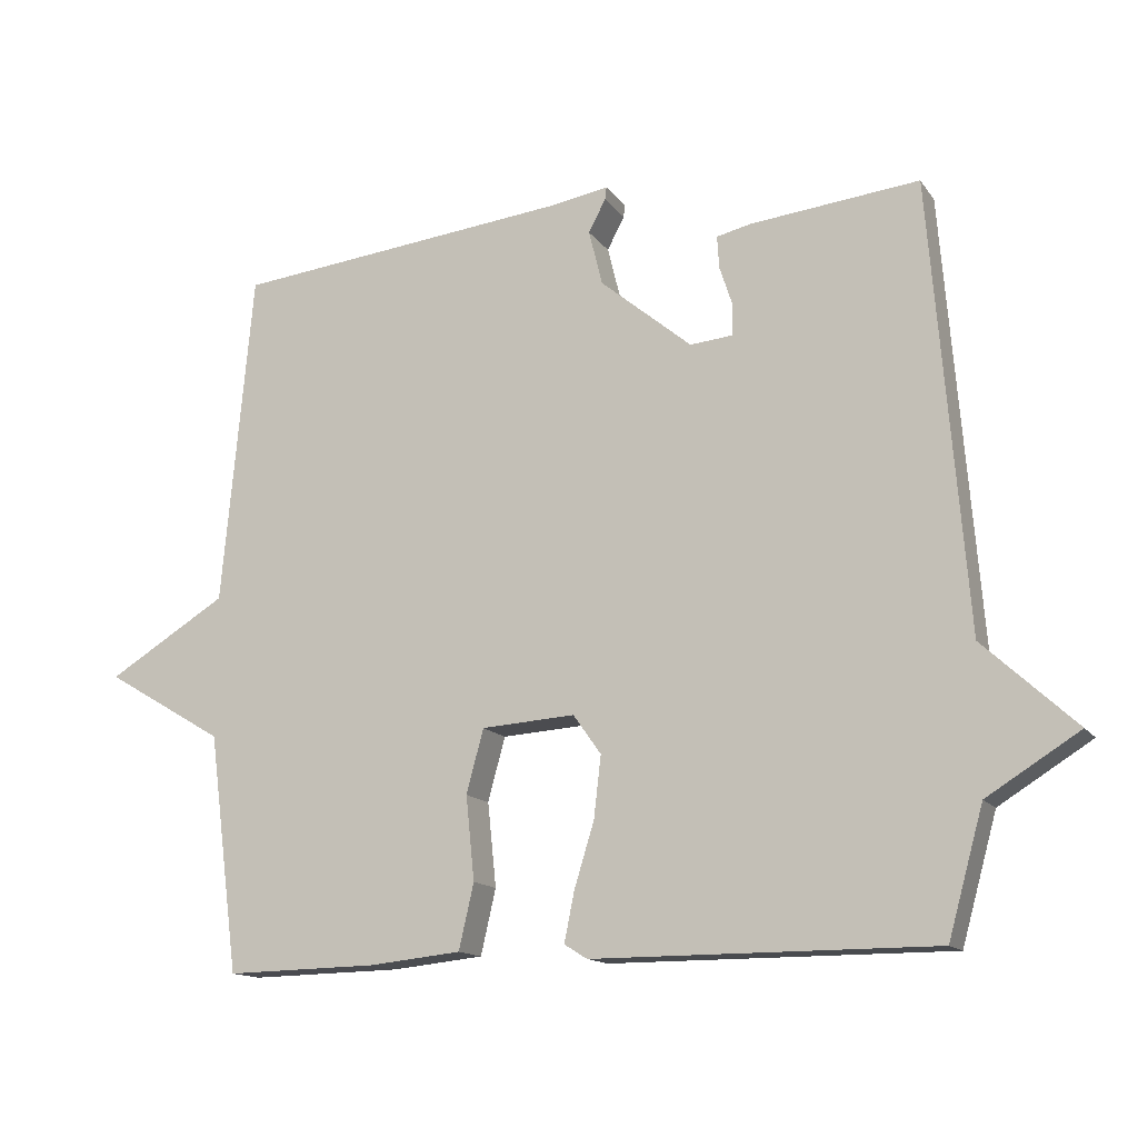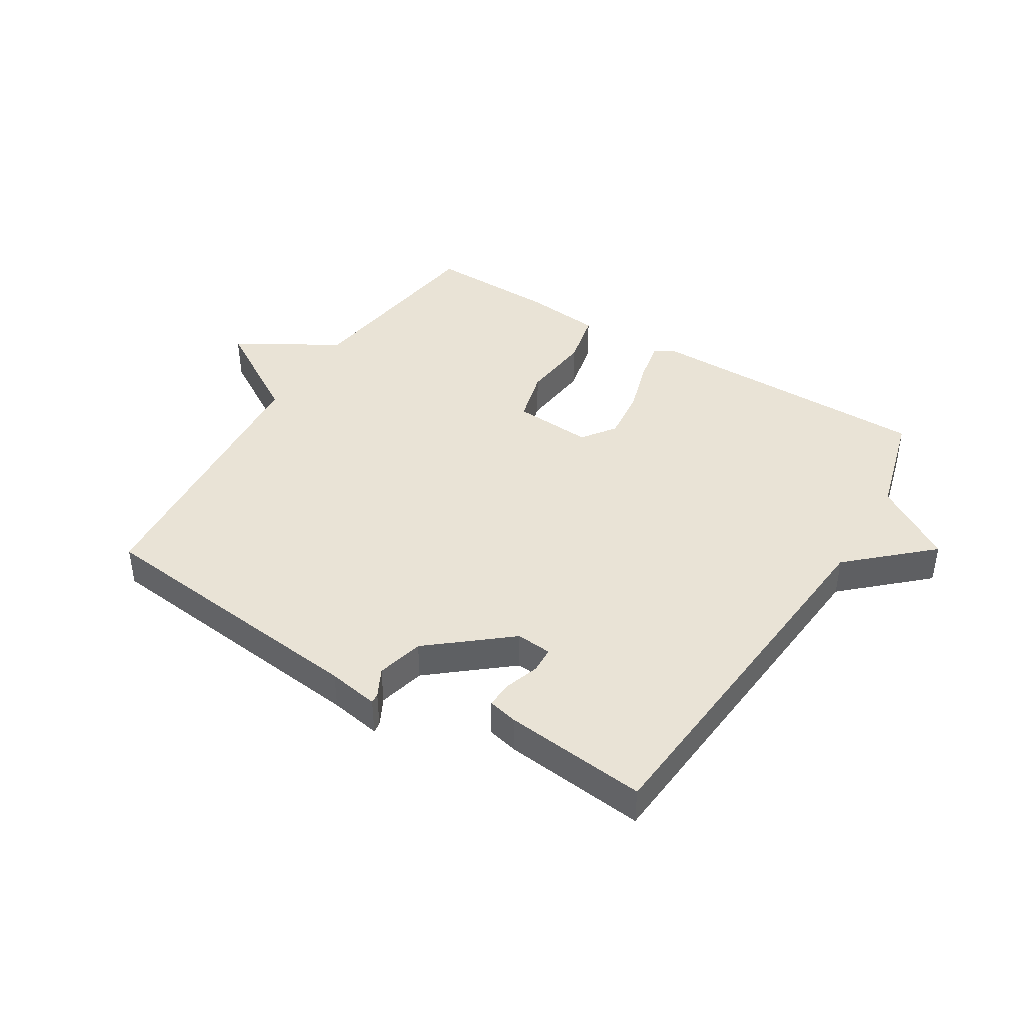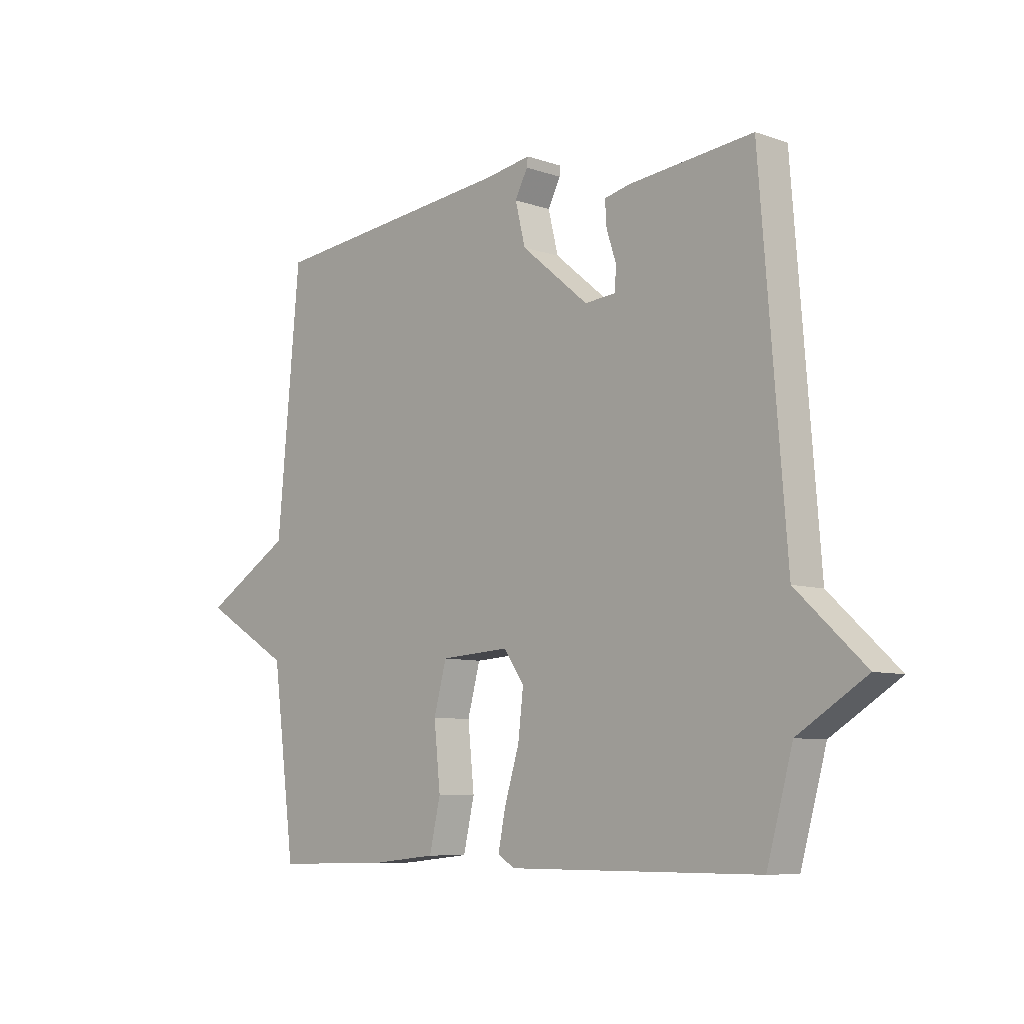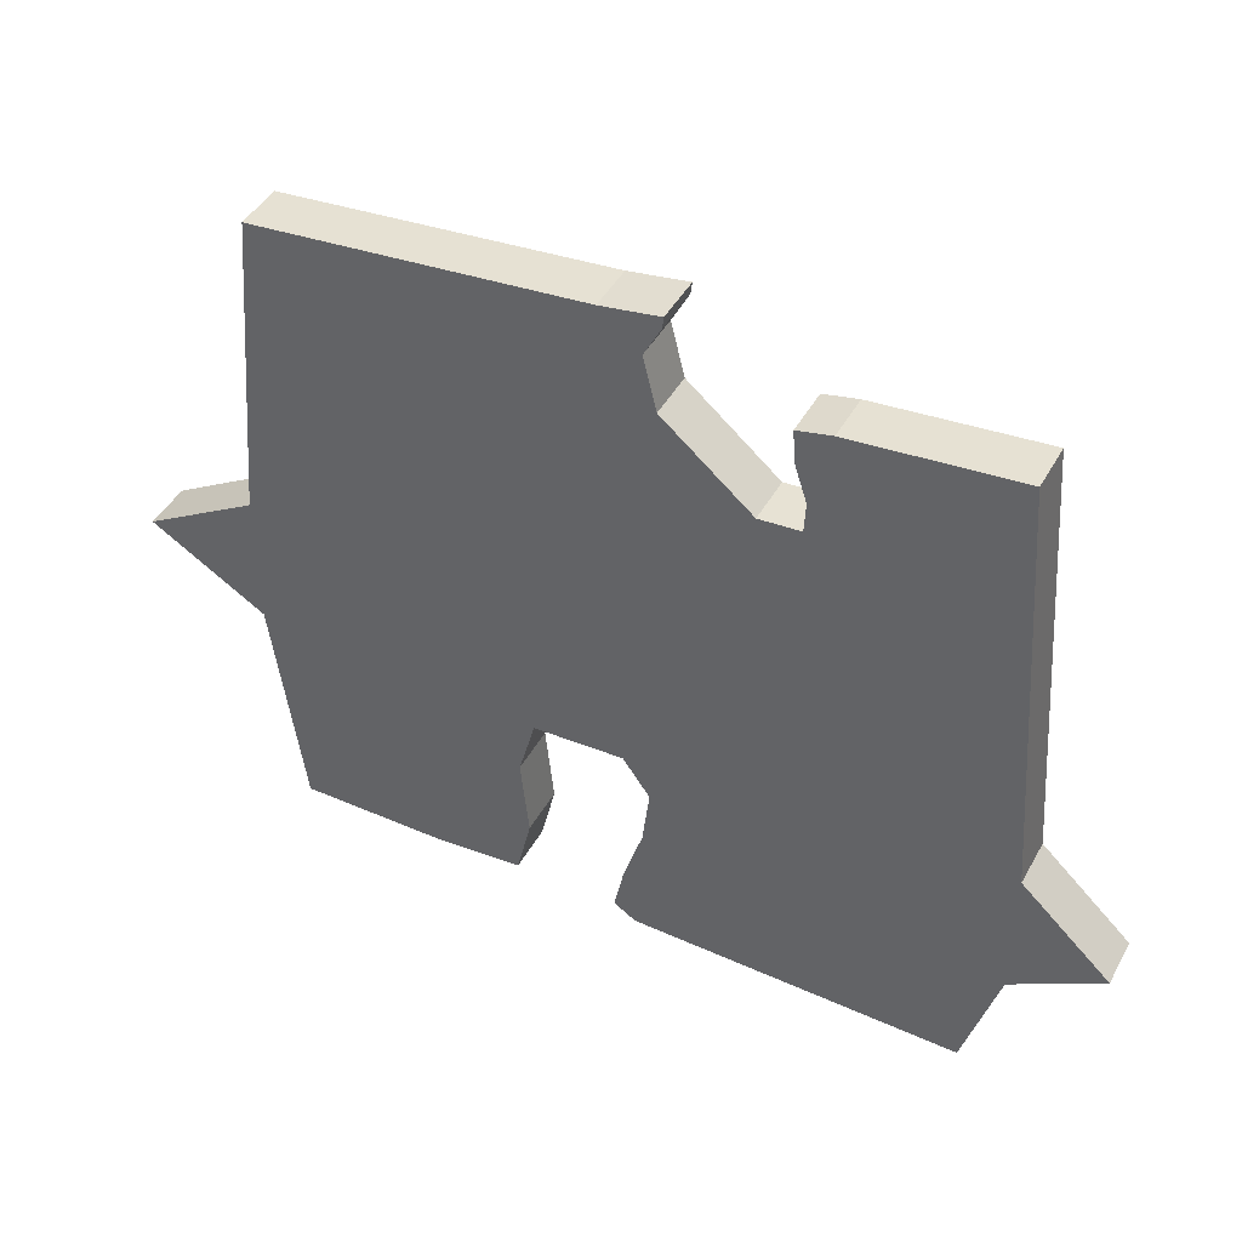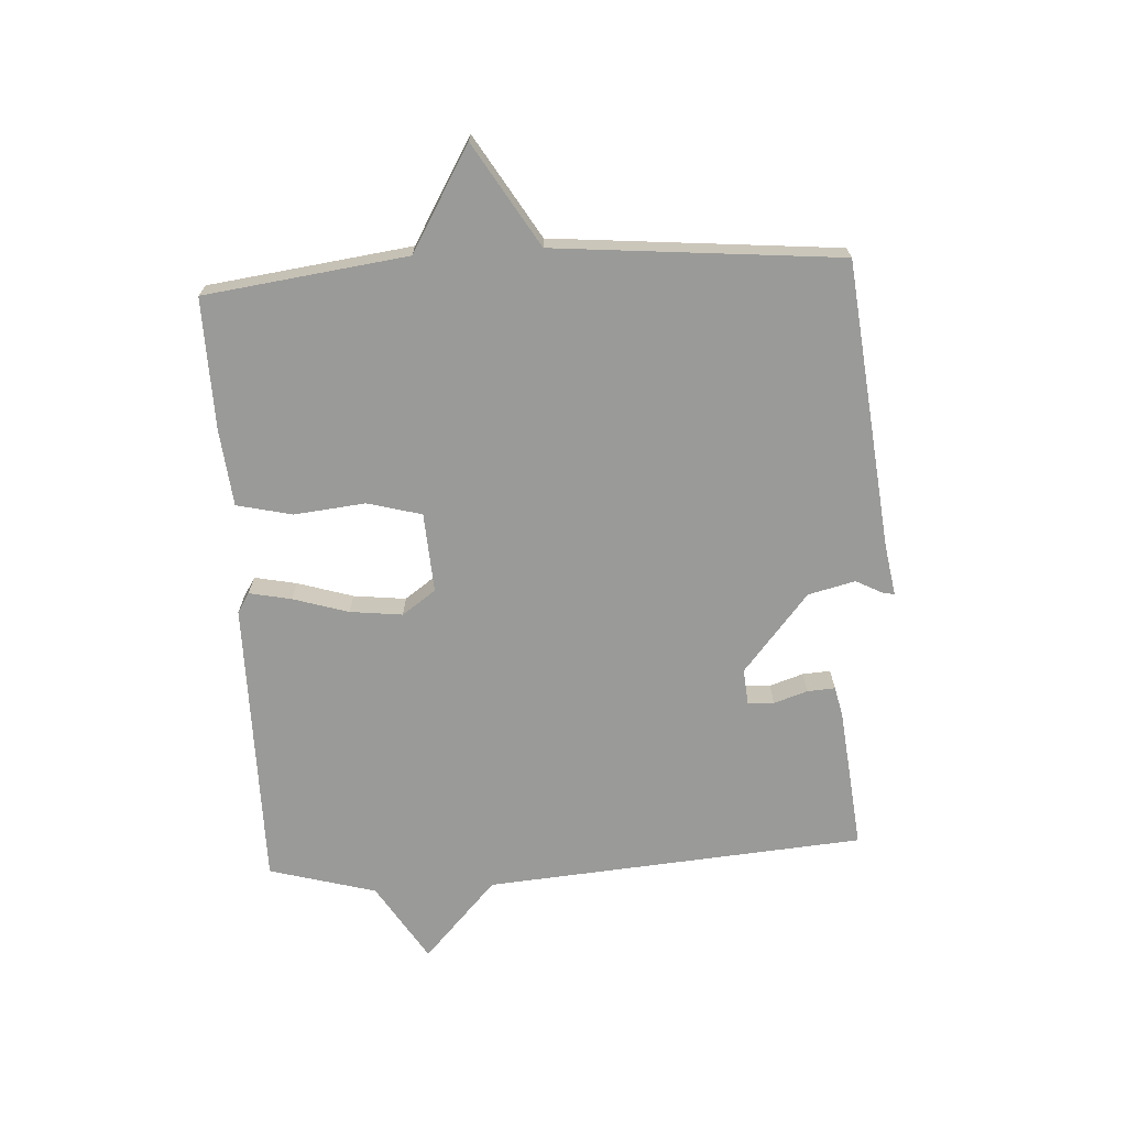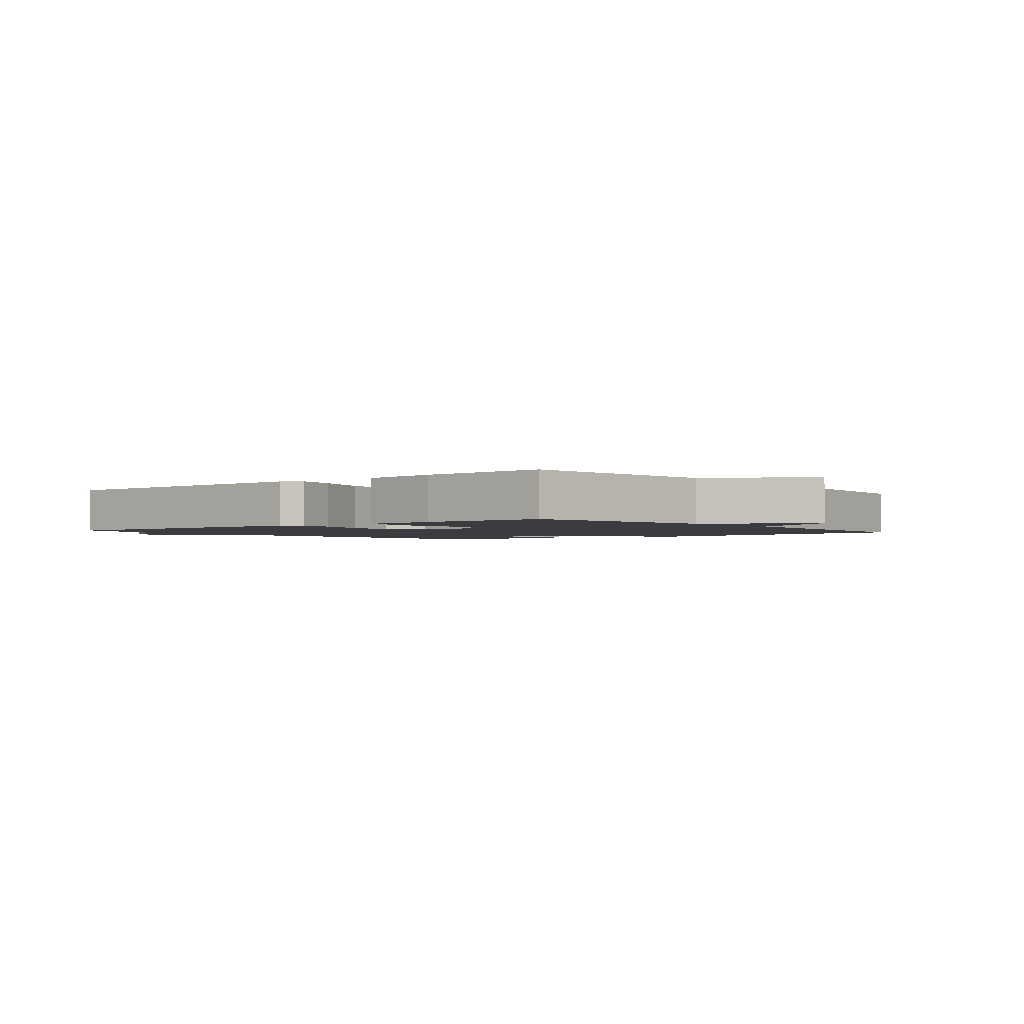
<metadata>
{"format":"obj","ext":"obj","renderer":"f3d","projection":"perspective","resolution":1024,"background":"white","views":[{"elev":-14.2,"azim":22.8,"up":"+Z"},{"elev":42.0,"azim":32.0,"up":"+Y"},{"elev":-7.8,"azim":46.3,"up":"+Z"},{"elev":44.9,"azim":27.6,"up":"+Z"},{"elev":-69.2,"azim":-86.6,"up":"+Y"},{"elev":-2.0,"azim":-140.7,"up":"+Y"}]}
</metadata>
<code>
v -0.5 0.07 0.5
v -0.029 0.07 0.549
v 0.055 0.07 0.563
v 0.053 0.07 0.546
v 0.029 0.07 0.5
v 0.048 0.07 0.423
v 0.176 0.07 0.316
v 0.235 0.07 0.321
v 0.237 0.07 0.364
v 0.219 0.07 0.419
v 0.216 0.07 0.465
v 0.265 0.07 0.476
v 0.5 0.07 0.5
v 0.549 0.07 -0.124
v 0.678 0.07 -0.244
v 0.549 0.07 -0.324
v 0.5 0.07 -0.5
v 0.024 0.07 -0.499
v -0.008 0.07 -0.479
v 0.006 0.07 -0.41
v 0.034 0.07 -0.319
v 0.044 0.07 -0.233
v 0.005 0.07 -0.178
v -0.126 0.07 -0.186
v -0.15 0.07 -0.275
v -0.138 0.07 -0.392
v -0.159 0.07 -0.483
v -0.287 0.07 -0.496
v -0.5 0.07 -0.5
v -0.543 0.07 -0.168
v -0.71 0.07 -0.069
v -0.543 0.07 0.032
v -0.5 0 0.5
v -0.029 0 0.549
v 0.055 0 0.563
v 0.053 0 0.546
v 0.029 0 0.5
v 0.048 0 0.423
v 0.176 0 0.316
v 0.235 0 0.321
v 0.237 0 0.364
v 0.219 0 0.419
v 0.216 0 0.465
v 0.265 0 0.476
v 0.5 0 0.5
v 0.549 0 -0.124
v 0.678 0 -0.244
v 0.549 0 -0.324
v 0.5 0 -0.5
v 0.024 0 -0.499
v -0.008 0 -0.479
v 0.006 0 -0.41
v 0.034 0 -0.319
v 0.044 0 -0.233
v 0.005 0 -0.178
v -0.126 0 -0.186
v -0.15 0 -0.275
v -0.138 0 -0.392
v -0.159 0 -0.483
v -0.287 0 -0.496
v -0.5 0 -0.5
v -0.543 0 -0.168
v -0.71 0 -0.069
v -0.543 0 0.032
f 30 31 32
f 30 32 1
f 29 30 1
f 28 29 1
f 27 28 1
f 26 27 1
f 25 26 1
f 24 25 1 2
f 23 24 2
f 22 23 2
f 19 20 21
f 18 19 21
f 17 18 21
f 16 17 21
f 16 21 22
f 15 16 22
f 14 15 22
f 12 13 14
f 11 12 14
f 10 11 14
f 9 10 14
f 8 9 14
f 7 8 14 22
f 6 7 22
f 5 6 22 2
f 2 3 4 5
f 64 63 62
f 33 64 62
f 33 62 61
f 33 61 60
f 33 60 59
f 33 59 58
f 33 58 57
f 34 33 57 56
f 34 56 55
f 34 55 54
f 53 52 51
f 53 51 50
f 53 50 49
f 53 49 48
f 54 53 48
f 54 48 47
f 54 47 46
f 46 45 44
f 46 44 43
f 46 43 42
f 46 42 41
f 46 41 40
f 54 46 40 39
f 54 39 38
f 34 54 38 37
f 37 36 35 34
f 1 33 34 2
f 2 34 35 3
f 3 35 36 4
f 4 36 37 5
f 5 37 38 6
f 6 38 39 7
f 7 39 40 8
f 8 40 41 9
f 9 41 42 10
f 10 42 43 11
f 11 43 44 12
f 12 44 45 13
f 13 45 46 14
f 14 46 47 15
f 15 47 48 16
f 16 48 49 17
f 17 49 50 18
f 18 50 51 19
f 19 51 52 20
f 20 52 53 21
f 21 53 54 22
f 22 54 55 23
f 23 55 56 24
f 24 56 57 25
f 25 57 58 26
f 26 58 59 27
f 27 59 60 28
f 28 60 61 29
f 29 61 62 30
f 30 62 63 31
f 31 63 64 32
f 32 64 33 1

</code>
